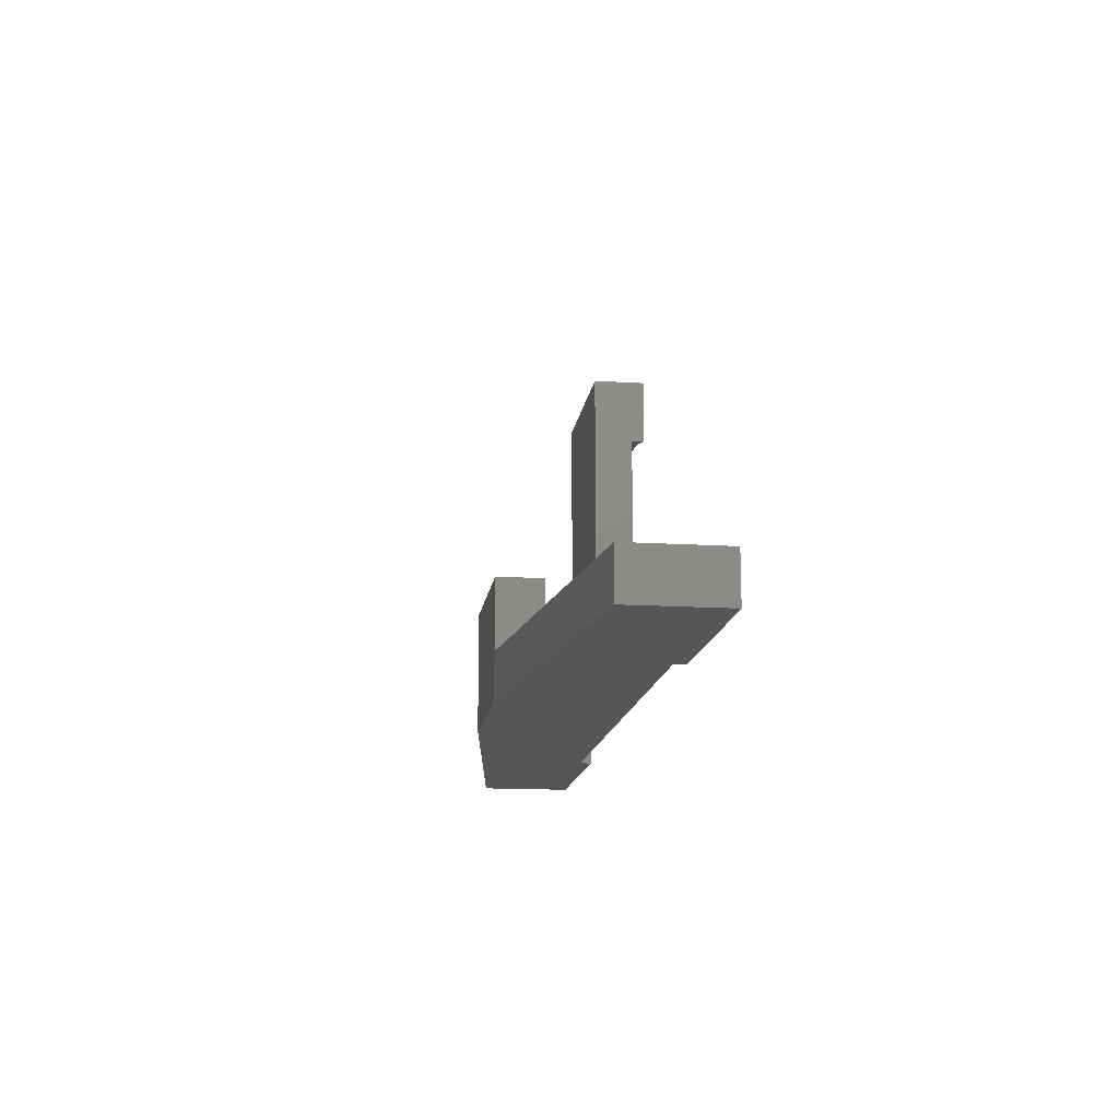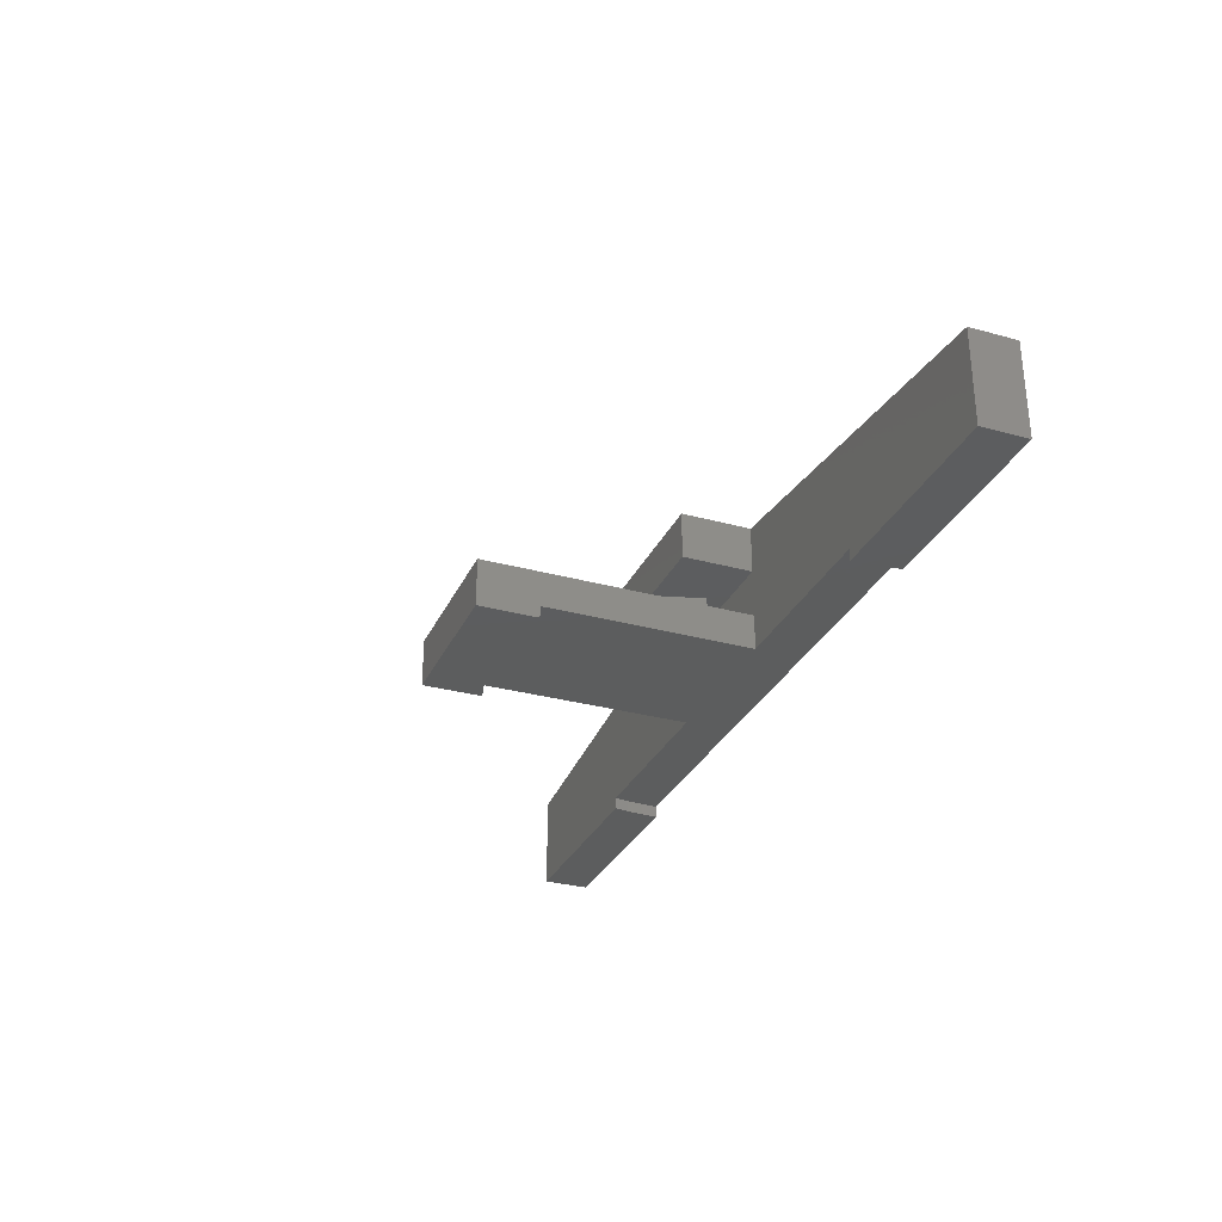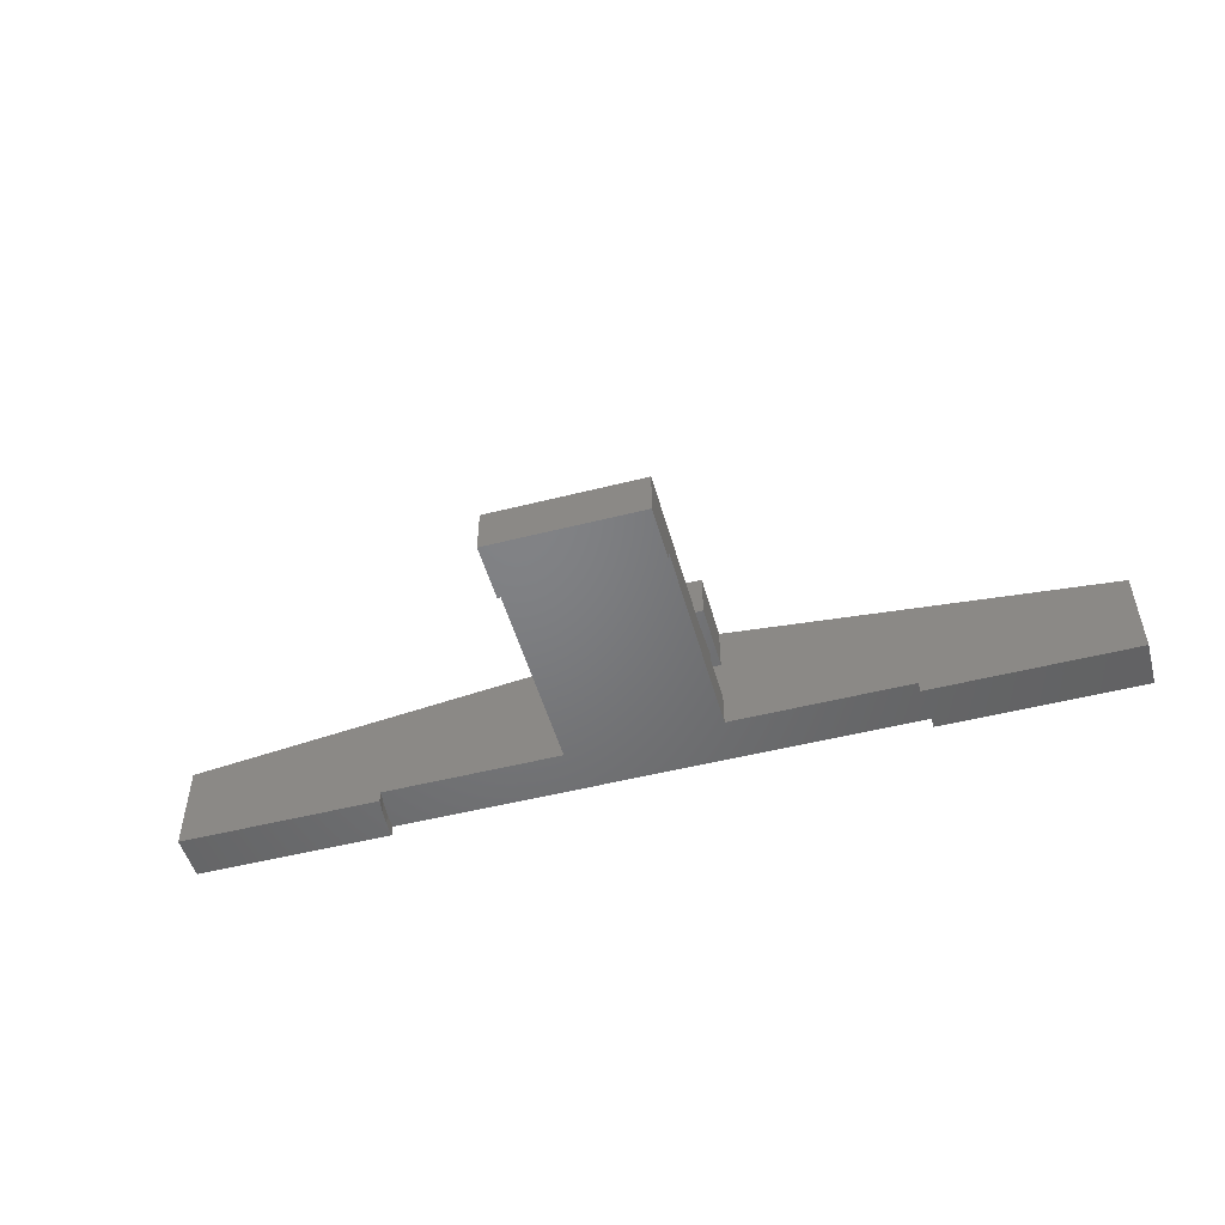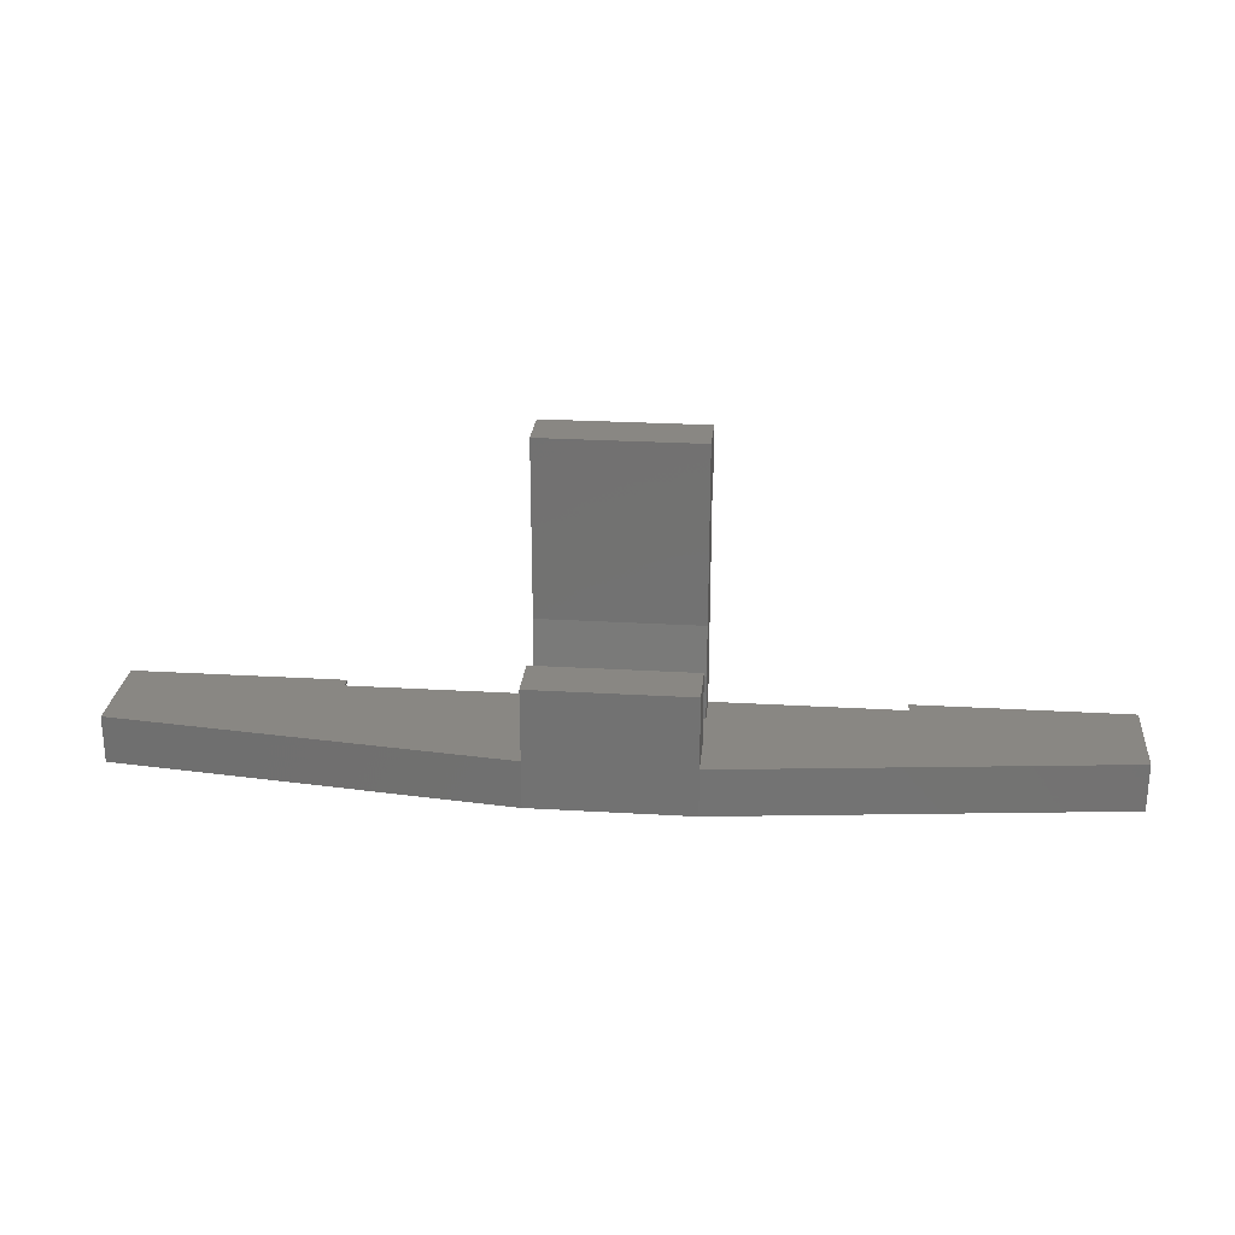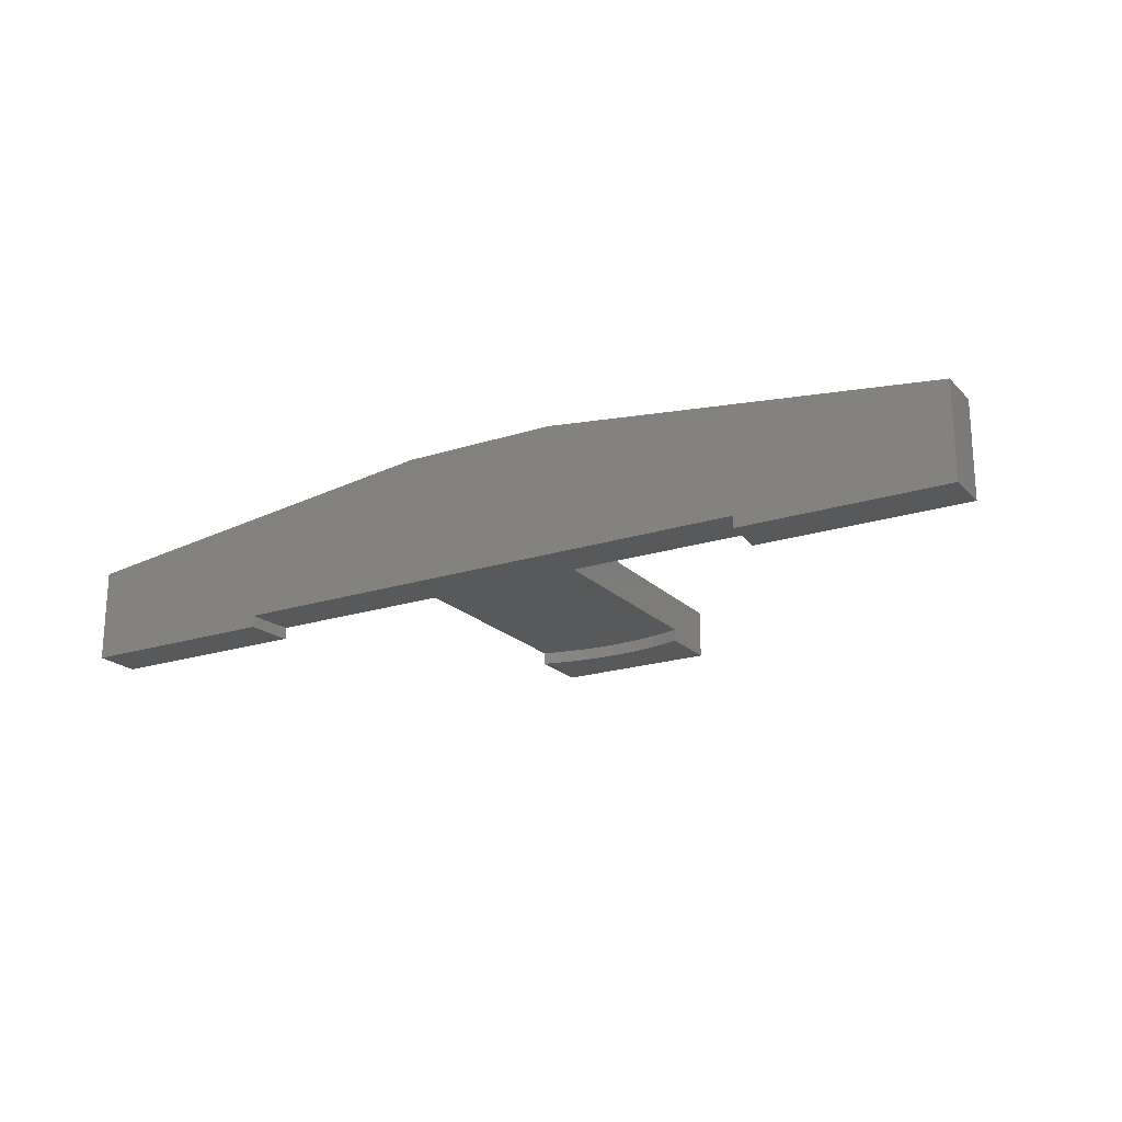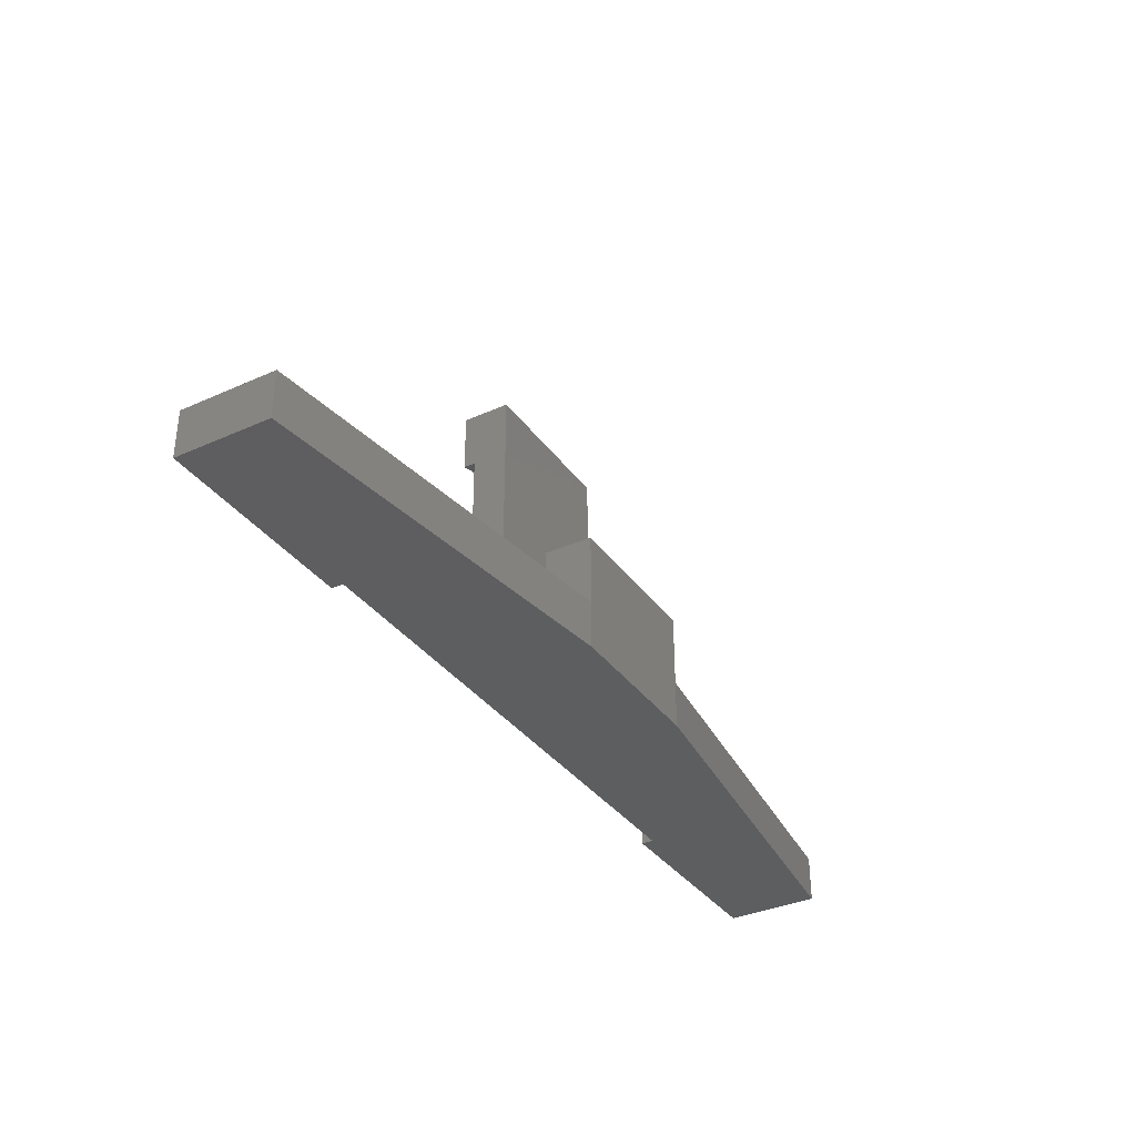
<metadata>
{"format":"stl","ext":"stl","renderer":"f3d","projection":"perspective","resolution":1024,"background":"white","views":[{"elev":-14.7,"azim":-97.7,"up":"+Z"},{"elev":-30.3,"azim":68.3,"up":"+Y"},{"elev":-50.8,"azim":15.5,"up":"+Y"},{"elev":25.2,"azim":-174.5,"up":"+Z"},{"elev":-20.5,"azim":-149.5,"up":"+Y"},{"elev":-35.2,"azim":120.8,"up":"+Z"}]}
</metadata>
<code>
# stl→obj: 176 verts, 348 faces
v 30 -3 3
v 30 3 0
v 30 3 3
v 30 -3 0
v -30 -3 0
v -30 3 3
v -30 3 0
v -30 -3 3
v -5 6 0
v -5 6 3
v -5 -3 20
v 0 -3 17
v 5 -3 20
v -1.067 -3 16.97
v -2.131 -3 16.87
v -3.185 -3 16.7
v -4.228 -3 16.47
v -5 -3 16.24
v 1.067 -3 16.97
v 2.131 -3 16.87
v 3.185 -3 16.7
v 4.228 -3 16.47
v 5 -3 16.24
v 16.87 -3 2.131
v 16.73 -3 3
v 16.97 -3 1.067
v 17 -3 0
v -16.87 -3 2.131
v -16.73 -3 3
v -16.97 -3 1.067
v -17 -3 0
v -17 -2.25 0
v 17 -2.25 0
v 5 6 0
v 16.93 -2.25 0
v 16.87 -2.25 0
v 16.8 -2.25 0
v 16.73 -2.25 0
v 16.66 -2.25 0
v 16.6 -2.25 0
v 16.53 -2.25 0
v 16.46 -2.25 0
v 16.39 -2.25 0
v 16.32 -2.25 0
v 16.25 -2.25 0
v 16.17 -2.25 0
v 16.1 -2.25 0
v 16.02 -2.25 0
v 15.94 -2.25 0
v 15.86 -2.25 0
v 15.78 -2.25 0
v 15.69 -2.25 0
v 15.61 -2.25 0
v 15.51 -2.25 0
v 15.42 -2.25 0
v 15.32 -2.25 0
v 15.21 -2.25 0
v 15.1 -2.25 0
v 14.99 -2.25 0
v -14.99 -2.25 0
v -15.1 -2.25 0
v -15.21 -2.25 0
v -15.32 -2.25 0
v -15.42 -2.25 0
v -15.51 -2.25 0
v -15.61 -2.25 0
v -15.69 -2.25 0
v -15.78 -2.25 0
v -15.86 -2.25 0
v -15.94 -2.25 0
v -16.02 -2.25 0
v -16.1 -2.25 0
v -16.17 -2.25 0
v -16.25 -2.25 0
v -16.32 -2.25 0
v -16.39 -2.25 0
v -16.46 -2.25 0
v -16.53 -2.25 0
v -16.6 -2.25 0
v -16.66 -2.25 0
v -16.73 -2.25 0
v -16.8 -2.25 0
v -16.87 -2.25 0
v -16.93 -2.25 0
v 5 6 3
v -12.34 -2.25 3
v -5 3 3
v -5 0 3
v -5 -2.25 3
v -12.62 -2.25 3
v -12.89 -2.25 3
v -13.14 -2.25 3
v -13.38 -2.25 3
v -13.61 -2.25 3
v -13.83 -2.25 3
v -14.05 -2.25 3
v -14.25 -2.25 3
v -14.45 -2.25 3
v -14.65 -2.25 3
v -14.83 -2.25 3
v -15.02 -2.25 3
v -15.2 -2.25 3
v -15.38 -2.25 3
v -15.55 -2.25 3
v -15.72 -2.25 3
v -15.89 -2.25 3
v -16.05 -2.25 3
v -16.22 -2.25 3
v -16.38 -2.25 3
v -16.54 -2.25 3
v -16.7 -2.25 3
v -16.73 -2.25 3
v 5 0 3
v 5 3 3
v 16.73 -2.25 3
v 16.7 -2.25 3
v 16.54 -2.25 3
v 16.38 -2.25 3
v 16.22 -2.25 3
v 16.05 -2.25 3
v 15.89 -2.25 3
v 15.72 -2.25 3
v 15.55 -2.25 3
v 15.38 -2.25 3
v 15.2 -2.25 3
v 15.02 -2.25 3
v 14.83 -2.25 3
v 14.65 -2.25 3
v 14.45 -2.25 3
v 14.25 -2.25 3
v 14.05 -2.25 3
v 13.83 -2.25 3
v 13.61 -2.25 3
v 13.38 -2.25 3
v 13.14 -2.25 3
v 12.89 -2.25 3
v 12.62 -2.25 3
v 12.34 -2.25 3
v 5 -2.25 3
v -5 6 7.5
v 5 6 7.5
v 5 3 7.5
v -5 3 7.5
v 5 -2.25 14.2
v 5 0 9
v 5 0 20
v 5 -2.25 12.21
v 5 -2.25 13.17
v 5 0 6
v 5 -2.25 11.33
v 5 -2.25 15.33
v 5 -2.25 16.24
v 5 0.5 6
v -5 0 6
v -5 -2.25 11.33
v -5 0 9
v -5 -2.25 12.21
v -5 -2.25 13.17
v -5 -2.25 14.2
v -5 0 20
v -5 -2.25 15.33
v -5 -2.25 16.24
v -5 0.5 6
v 0 -2.25 17
v -1.067 -2.25 16.97
v 16.97 -2.25 1.067
v 4.228 -2.25 16.47
v -3.185 -2.25 16.7
v -4.228 -2.25 16.47
v 16.87 -2.25 2.131
v 3.185 -2.25 16.7
v 1.067 -2.25 16.97
v -16.87 -2.25 2.131
v -16.97 -2.25 1.067
v 2.131 -2.25 16.87
v -2.131 -2.25 16.87
f 1 2 3
f 2 1 4
f 5 6 7
f 6 5 8
f 9 6 10
f 6 9 7
f 11 12 13
f 11 14 12
f 11 15 14
f 11 16 15
f 11 17 16
f 17 11 18
f 19 13 12
f 20 13 19
f 21 13 20
f 22 13 21
f 13 22 23
f 24 1 25
f 26 1 24
f 4 26 27
f 26 4 1
f 8 28 29
f 8 30 28
f 5 30 8
f 30 5 31
f 31 5 32
f 33 4 27
f 4 33 2
f 34 33 35
f 34 35 36
f 34 36 37
f 34 37 38
f 34 38 39
f 34 39 40
f 34 40 41
f 34 41 42
f 34 42 43
f 34 43 44
f 34 44 45
f 34 45 46
f 34 46 47
f 34 47 48
f 34 48 49
f 34 49 50
f 34 50 51
f 34 51 52
f 34 52 53
f 34 53 54
f 34 54 55
f 34 55 56
f 34 56 57
f 34 57 58
f 34 58 59
f 33 34 2
f 59 9 34
f 60 9 59
f 61 9 60
f 62 9 61
f 63 9 62
f 64 9 63
f 65 9 64
f 66 9 65
f 67 9 66
f 68 9 67
f 69 9 68
f 70 9 69
f 71 9 70
f 72 9 71
f 73 9 72
f 74 9 73
f 75 9 74
f 76 9 75
f 77 9 76
f 78 9 77
f 79 9 78
f 80 9 79
f 81 9 80
f 82 9 81
f 83 9 82
f 84 9 83
f 32 9 84
f 7 32 5
f 32 7 9
f 2 85 3
f 85 2 34
f 86 87 10
f 87 86 88
f 88 86 89
f 10 90 86
f 10 91 90
f 10 92 91
f 10 93 92
f 10 94 93
f 10 95 94
f 10 96 95
f 10 97 96
f 10 98 97
f 10 99 98
f 10 100 99
f 10 101 100
f 10 102 101
f 10 103 102
f 10 104 103
f 10 105 104
f 10 106 105
f 10 107 106
f 10 108 107
f 10 109 108
f 10 110 109
f 10 111 110
f 10 112 111
f 6 112 10
f 8 112 6
f 112 8 29
f 87 113 114
f 113 87 88
f 3 115 1
f 85 115 3
f 115 85 116
f 116 85 117
f 117 85 118
f 118 85 119
f 119 85 120
f 120 85 121
f 121 85 122
f 122 85 123
f 123 85 124
f 124 85 125
f 125 85 126
f 126 85 127
f 127 85 128
f 128 85 129
f 129 85 130
f 130 85 131
f 131 85 132
f 132 85 133
f 133 85 134
f 134 85 135
f 135 85 136
f 136 85 137
f 137 85 138
f 114 138 85
f 113 138 114
f 138 113 139
f 1 115 25
f 85 140 141
f 85 10 140
f 34 10 85
f 10 34 9
f 142 85 141
f 85 142 114
f 87 140 10
f 140 87 143
f 87 142 143
f 142 87 114
f 140 142 141
f 142 140 143
f 144 145 146
f 147 145 148
f 139 149 150
f 145 144 148
f 151 146 152
f 13 152 146
f 152 13 23
f 153 145 149
f 150 145 147
f 145 150 149
f 149 139 113
f 146 151 144
f 89 154 88
f 155 154 89
f 154 155 156
f 157 156 155
f 158 156 157
f 159 156 158
f 156 159 160
f 161 160 159
f 162 160 161
f 11 162 18
f 162 11 160
f 163 154 156
f 113 154 149
f 154 113 88
f 145 160 146
f 160 145 156
f 160 13 146
f 13 160 11
f 154 153 149
f 153 154 163
f 153 163 145
f 163 156 145
f 14 164 12
f 164 14 165
f 33 166 35
f 44 122 123
f 122 44 43
f 157 164 165
f 164 157 155
f 60 90 61
f 90 60 86
f 72 102 73
f 102 72 101
f 41 119 120
f 119 41 40
f 60 89 86
f 89 60 139
f 59 139 60
f 139 59 138
f 155 150 164
f 89 150 155
f 150 89 139
f 39 117 118
f 117 39 38
f 22 152 23
f 152 22 167
f 17 168 16
f 168 17 169
f 78 108 79
f 108 78 107
f 79 109 80
f 109 79 108
f 76 106 77
f 106 76 105
f 71 101 72
f 101 71 100
f 70 100 71
f 100 70 99
f 27 166 33
f 166 27 26
f 26 170 166
f 170 26 24
f 36 166 170
f 166 36 35
f 42 120 121
f 120 42 41
f 40 118 119
f 118 40 39
f 43 121 122
f 121 43 42
f 171 151 167
f 151 171 144
f 56 134 135
f 134 56 55
f 12 172 19
f 172 12 164
f 29 173 112
f 173 29 28
f 30 32 174
f 32 30 31
f 81 111 82
f 111 81 110
f 18 169 17
f 169 18 162
f 48 126 127
f 126 48 47
f 54 132 133
f 132 54 53
f 20 171 21
f 171 20 175
f 116 170 115
f 37 170 116
f 170 37 36
f 38 116 117
f 116 38 37
f 173 111 112
f 82 173 83
f 173 82 111
f 28 174 173
f 174 28 30
f 77 107 78
f 107 77 106
f 75 105 76
f 105 75 104
f 16 176 15
f 176 16 168
f 159 176 168
f 176 159 158
f 62 92 63
f 92 62 91
f 50 128 129
f 128 50 49
f 175 144 171
f 144 175 148
f 57 135 136
f 135 57 56
f 19 175 20
f 175 19 172
f 21 167 22
f 167 21 171
f 151 152 167
f 55 133 134
f 133 55 54
f 24 115 170
f 115 24 25
f 46 124 125
f 124 46 45
f 45 123 124
f 123 45 44
f 83 174 84
f 174 83 173
f 84 174 32
f 80 110 81
f 110 80 109
f 15 165 14
f 165 15 176
f 158 165 176
f 165 158 157
f 61 91 62
f 91 61 90
f 65 95 66
f 95 65 94
f 69 99 70
f 99 69 98
f 51 129 130
f 129 51 50
f 172 148 175
f 148 172 147
f 58 136 137
f 136 58 57
f 164 147 172
f 147 164 150
f 59 137 138
f 137 59 58
f 47 125 126
f 125 47 46
f 73 103 74
f 103 73 102
f 74 104 75
f 104 74 103
f 161 168 169
f 168 161 159
f 63 93 64
f 93 63 92
f 161 169 162
f 64 94 65
f 94 64 93
f 68 98 69
f 98 68 97
f 49 127 128
f 127 49 48
f 52 130 131
f 130 52 51
f 53 131 132
f 131 53 52
f 66 96 67
f 96 66 95
f 67 97 68
f 97 67 96

</code>
